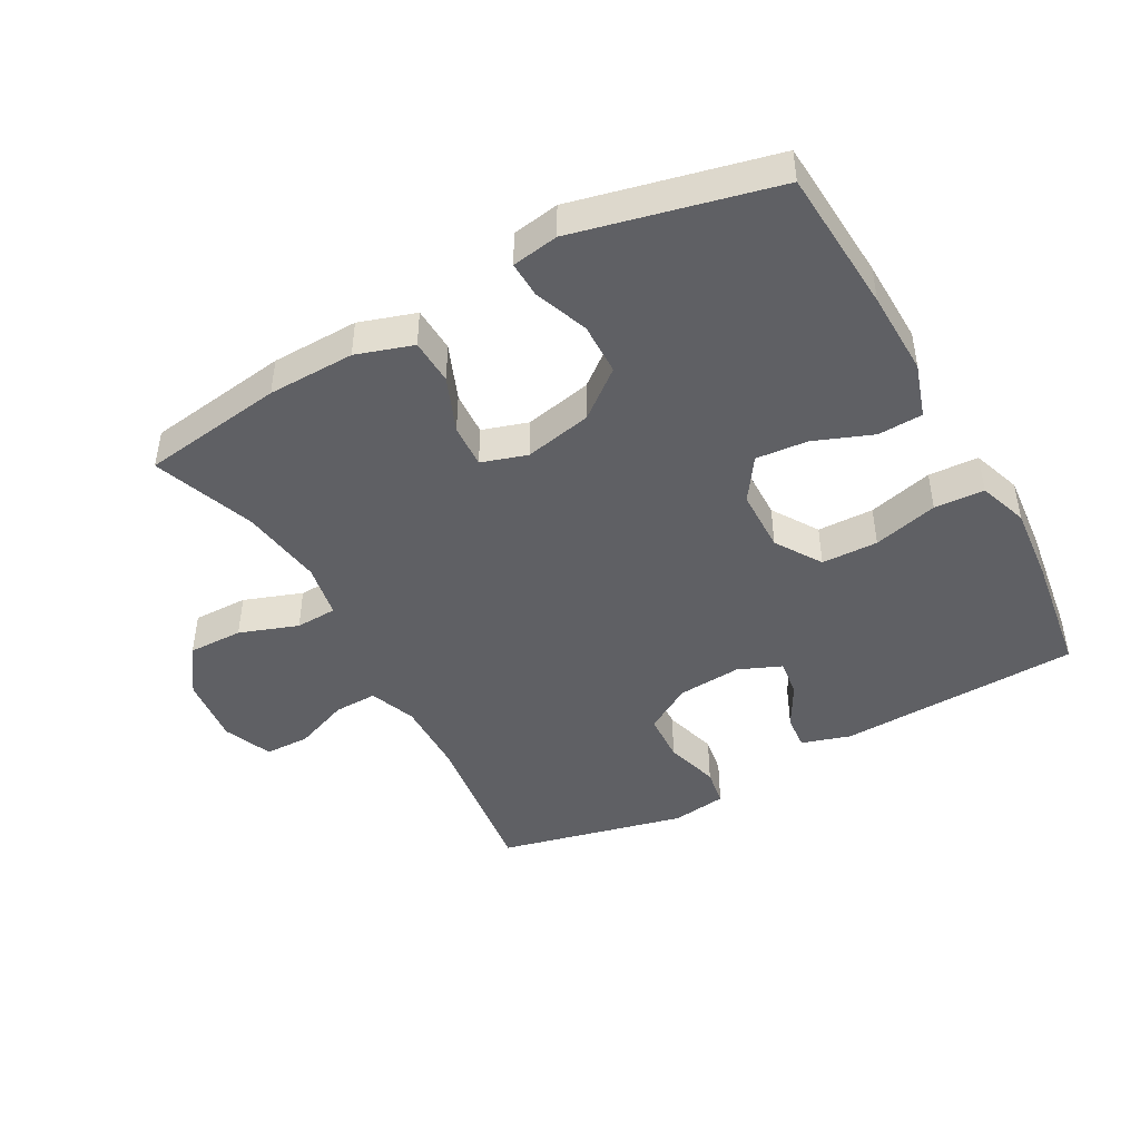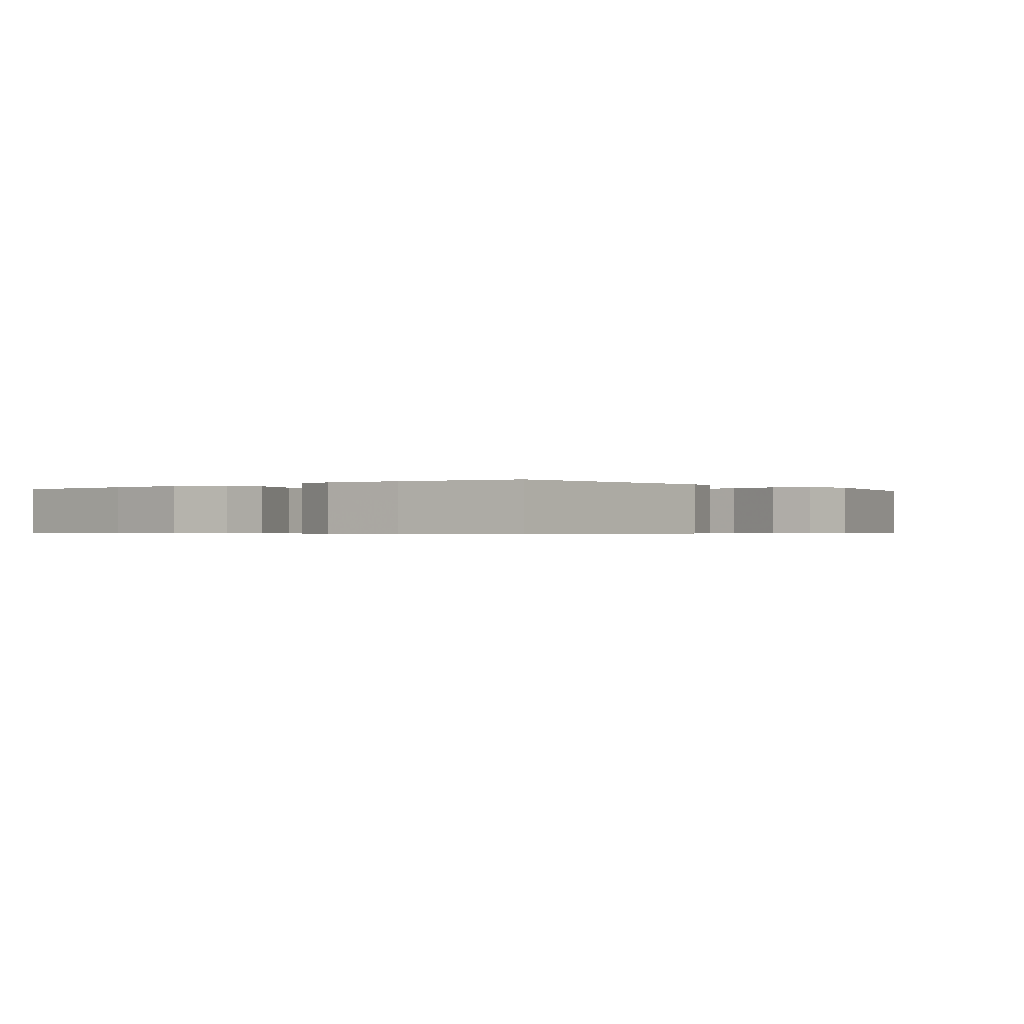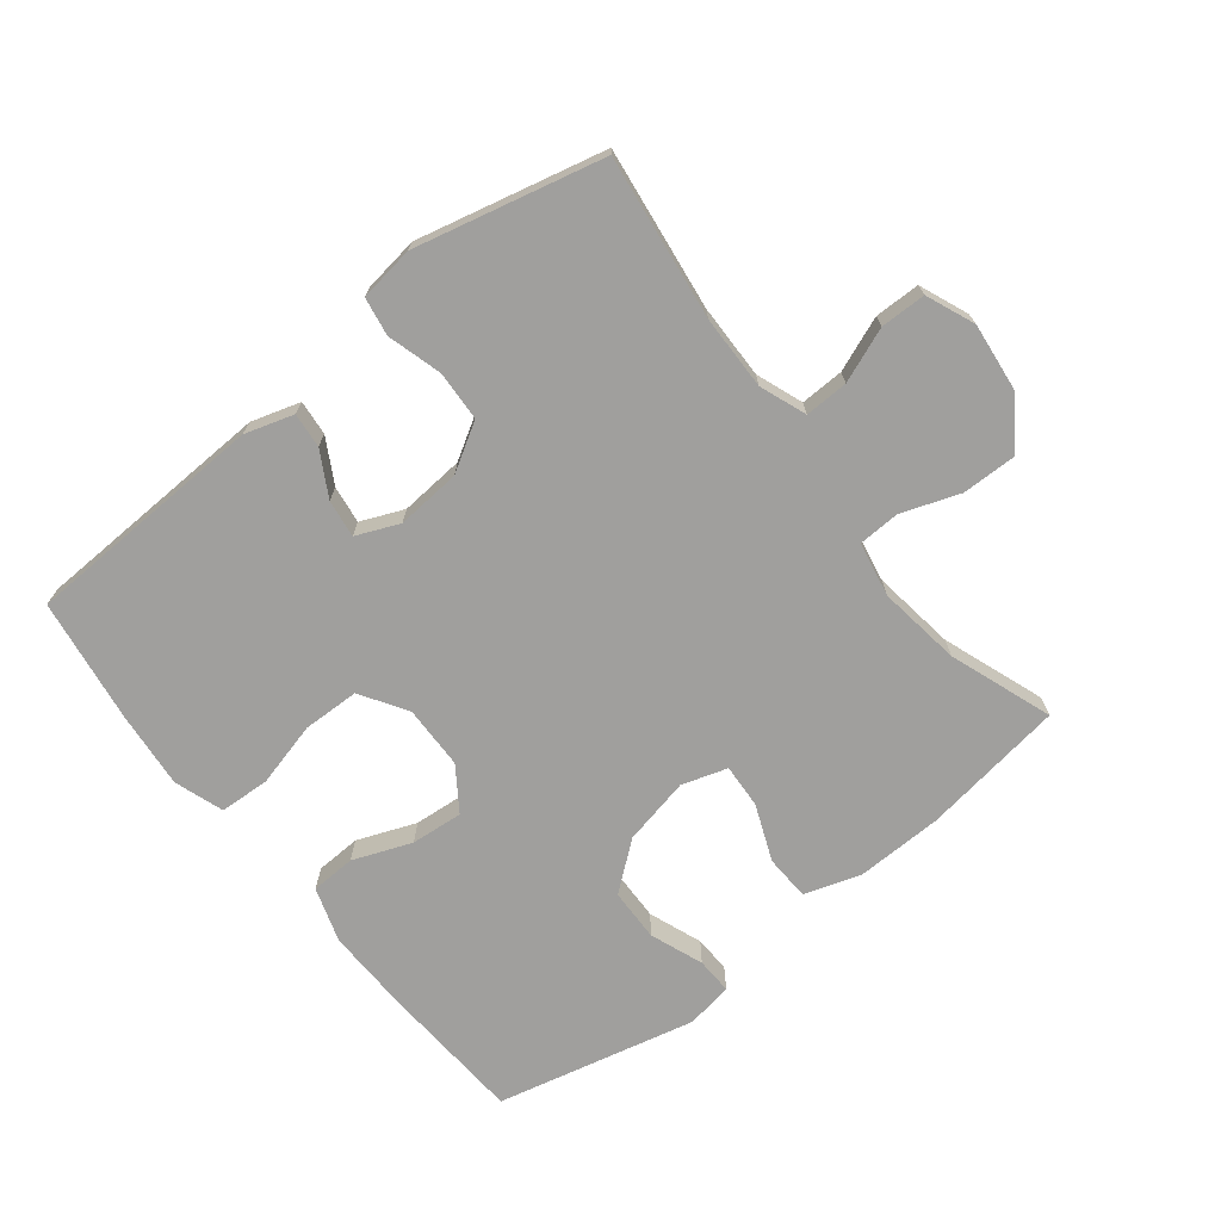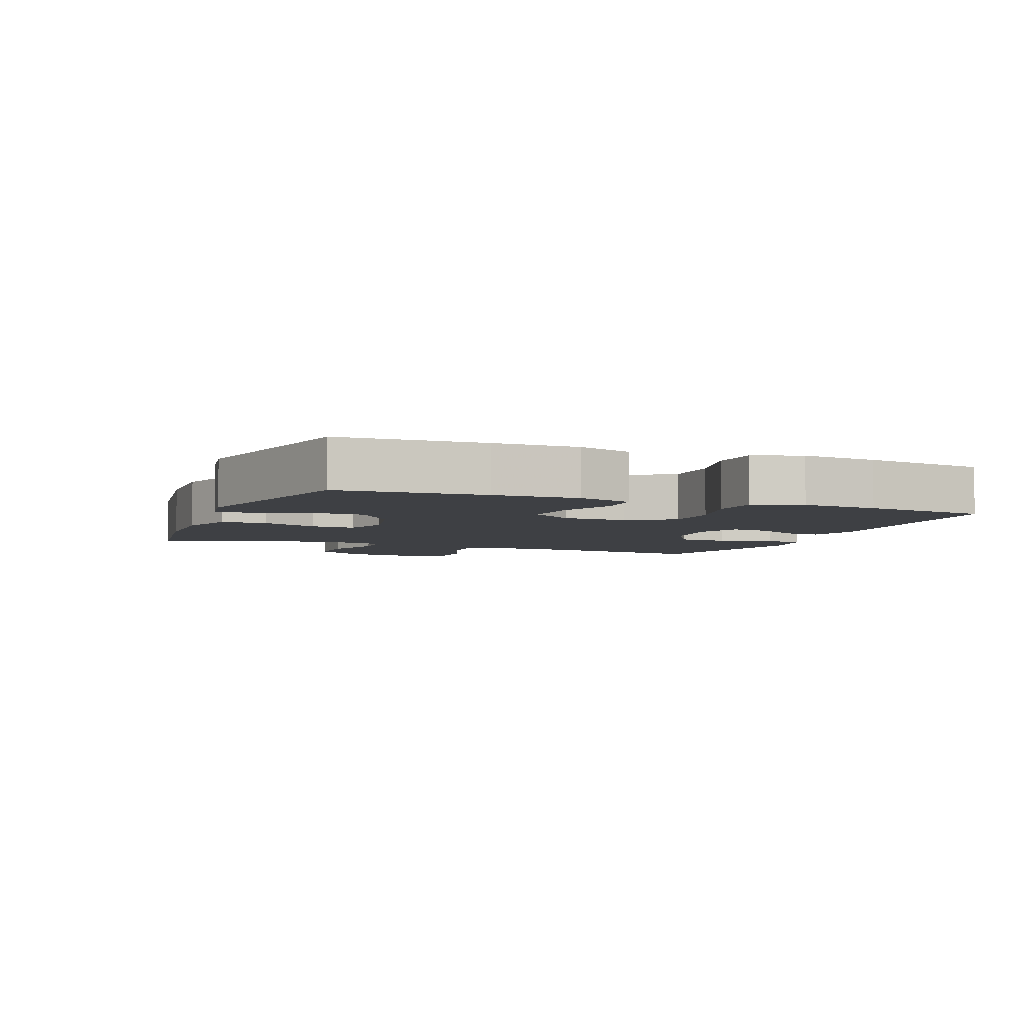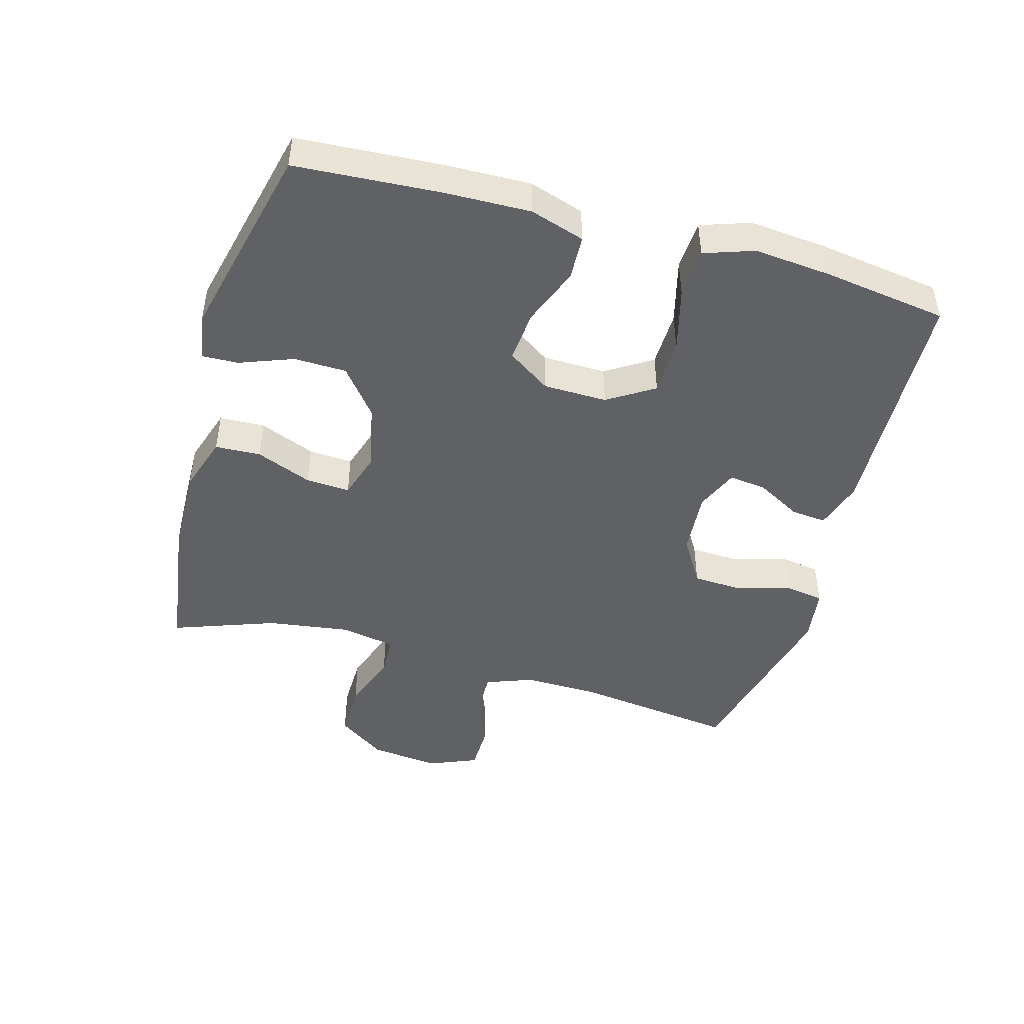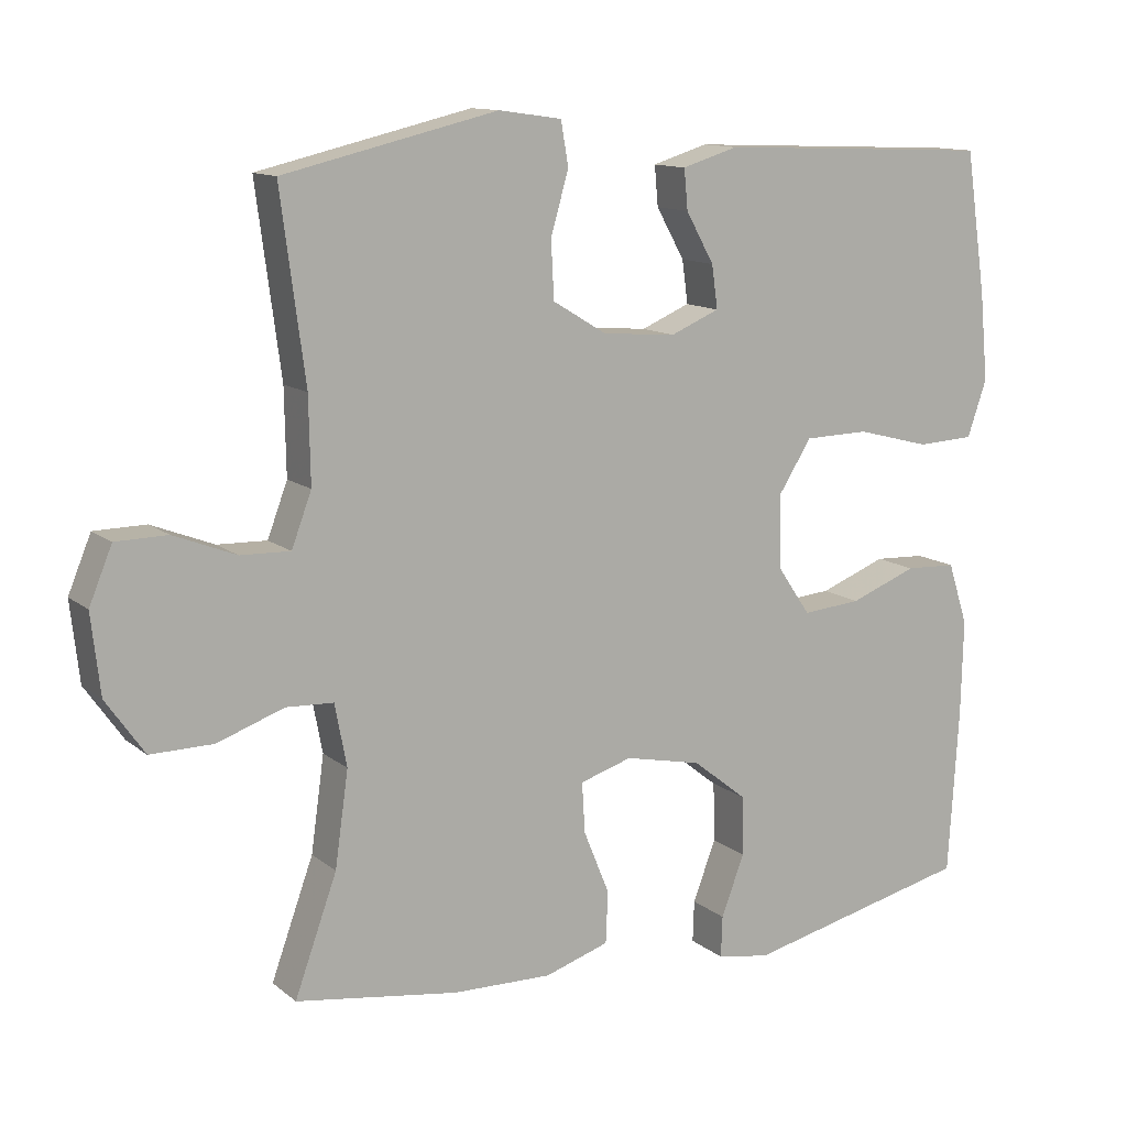
<metadata>
{"format":"obj","ext":"obj","renderer":"f3d","projection":"perspective","resolution":1024,"background":"white","views":[{"elev":-45.1,"azim":-151.1,"up":"+Y"},{"elev":-0.5,"azim":-51.3,"up":"+Y"},{"elev":-71.3,"azim":38.3,"up":"+Y"},{"elev":-4.9,"azim":-111.6,"up":"+Y"},{"elev":-46.1,"azim":-105.7,"up":"+Y"},{"elev":12.3,"azim":150.1,"up":"+Z"}]}
</metadata>
<code>
v -0.5 0.07 -0.5
v -0.514 0.07 -0.277
v -0.517 0.07 -0.146
v -0.49 0.07 -0.062
v -0.421 0.07 -0.059
v -0.331 0.07 -0.094
v -0.251 0.07 -0.101
v -0.206 0.07 -0.035
v -0.204 0.07 0.063
v -0.249 0.07 0.134
v -0.336 0.07 0.136
v -0.436 0.07 0.11
v -0.513 0.07 0.114
v -0.539 0.07 0.19
v -0.528 0.07 0.308
v -0.5 0.07 0.5
v -0.126 0.07 0.515
v -0.051 0.07 0.492
v -0.056 0.07 0.438
v -0.094 0.07 0.37
v -0.102 0.07 0.312
v -0.036 0.07 0.284
v 0.063 0.07 0.292
v 0.136 0.07 0.336
v 0.14 0.07 0.413
v 0.116 0.07 0.497
v 0.126 0.07 0.556
v 0.211 0.07 0.568
v 0.5 0.07 0.5
v 0.467 0.07 0.249
v 0.465 0.07 0.134
v 0.492 0.07 0.062
v 0.559 0.07 0.064
v 0.643 0.07 0.097
v 0.713 0.07 0.096
v 0.744 0.07 0.021
v 0.732 0.07 -0.086
v 0.68 0.07 -0.16
v 0.595 0.07 -0.159
v 0.505 0.07 -0.127
v 0.441 0.07 -0.13
v 0.425 0.07 -0.214
v 0.443 0.07 -0.342
v 0.5 0.07 -0.5
v 0.28 0.07 -0.532
v 0.146 0.07 -0.535
v 0.059 0.07 -0.507
v 0.056 0.07 -0.437
v 0.091 0.07 -0.351
v 0.095 0.07 -0.283
v 0.025 0.07 -0.261
v -0.079 0.07 -0.283
v -0.152 0.07 -0.341
v -0.154 0.07 -0.422
v -0.123 0.07 -0.504
v -0.121 0.07 -0.56
v -0.193 0.07 -0.572
v -0.5 0 -0.5
v -0.514 0 -0.277
v -0.517 0 -0.146
v -0.49 0 -0.062
v -0.421 0 -0.059
v -0.331 0 -0.094
v -0.251 0 -0.101
v -0.206 0 -0.035
v -0.204 0 0.063
v -0.249 0 0.134
v -0.336 0 0.136
v -0.436 0 0.11
v -0.513 0 0.114
v -0.539 0 0.19
v -0.528 0 0.308
v -0.5 0 0.5
v -0.126 0 0.515
v -0.051 0 0.492
v -0.056 0 0.438
v -0.094 0 0.37
v -0.102 0 0.312
v -0.036 0 0.284
v 0.063 0 0.292
v 0.136 0 0.336
v 0.14 0 0.413
v 0.116 0 0.497
v 0.126 0 0.556
v 0.211 0 0.568
v 0.5 0 0.5
v 0.467 0 0.249
v 0.465 0 0.134
v 0.492 0 0.062
v 0.559 0 0.064
v 0.643 0 0.097
v 0.713 0 0.096
v 0.744 0 0.021
v 0.732 0 -0.086
v 0.68 0 -0.16
v 0.595 0 -0.159
v 0.505 0 -0.127
v 0.441 0 -0.13
v 0.425 0 -0.214
v 0.443 0 -0.342
v 0.5 0 -0.5
v 0.28 0 -0.532
v 0.146 0 -0.535
v 0.059 0 -0.507
v 0.056 0 -0.437
v 0.091 0 -0.351
v 0.095 0 -0.283
v 0.025 0 -0.261
v -0.079 0 -0.283
v -0.152 0 -0.341
v -0.154 0 -0.422
v -0.123 0 -0.504
v -0.121 0 -0.56
v -0.193 0 -0.572
f 4 5 6
f 3 4 6
f 2 3 6
f 1 2 6
f 57 1 6
f 56 57 6
f 55 56 6
f 54 55 6
f 53 54 6 7
f 52 53 7 8
f 51 52 8 9
f 50 51 9 10
f 47 48 49
f 46 47 49
f 45 46 49
f 44 45 49
f 43 44 49
f 42 43 49 50
f 41 42 50 10
f 38 39 40
f 37 38 40
f 36 37 40
f 35 36 40
f 34 35 40
f 33 34 40
f 32 33 40 41
f 31 32 41 10
f 28 29 30
f 27 28 30
f 26 27 30
f 25 26 30
f 24 25 30 31
f 23 24 31
f 31 10 11
f 23 31 11
f 22 23 11
f 18 19 20
f 17 18 20
f 16 17 20
f 15 16 20
f 14 15 20
f 13 14 20
f 12 13 20
f 11 12 20
f 11 20 21
f 11 21 22
f 63 62 61
f 63 61 60
f 63 60 59
f 63 59 58
f 63 58 114
f 63 114 113
f 63 113 112
f 63 112 111
f 64 63 111 110
f 65 64 110 109
f 66 65 109 108
f 67 66 108 107
f 106 105 104
f 106 104 103
f 106 103 102
f 106 102 101
f 106 101 100
f 107 106 100 99
f 67 107 99 98
f 97 96 95
f 97 95 94
f 97 94 93
f 97 93 92
f 97 92 91
f 97 91 90
f 98 97 90 89
f 67 98 89 88
f 87 86 85
f 87 85 84
f 87 84 83
f 87 83 82
f 88 87 82 81
f 88 81 80
f 68 67 88
f 68 88 80
f 68 80 79
f 77 76 75
f 77 75 74
f 77 74 73
f 77 73 72
f 77 72 71
f 77 71 70
f 77 70 69
f 77 69 68
f 78 77 68
f 79 78 68
f 1 58 59 2
f 2 59 60 3
f 3 60 61 4
f 4 61 62 5
f 5 62 63 6
f 6 63 64 7
f 7 64 65 8
f 8 65 66 9
f 9 66 67 10
f 10 67 68 11
f 11 68 69 12
f 12 69 70 13
f 13 70 71 14
f 14 71 72 15
f 15 72 73 16
f 16 73 74 17
f 17 74 75 18
f 18 75 76 19
f 19 76 77 20
f 20 77 78 21
f 21 78 79 22
f 22 79 80 23
f 23 80 81 24
f 24 81 82 25
f 25 82 83 26
f 26 83 84 27
f 27 84 85 28
f 28 85 86 29
f 29 86 87 30
f 30 87 88 31
f 31 88 89 32
f 32 89 90 33
f 33 90 91 34
f 34 91 92 35
f 35 92 93 36
f 36 93 94 37
f 37 94 95 38
f 38 95 96 39
f 39 96 97 40
f 40 97 98 41
f 41 98 99 42
f 42 99 100 43
f 43 100 101 44
f 44 101 102 45
f 45 102 103 46
f 46 103 104 47
f 47 104 105 48
f 48 105 106 49
f 49 106 107 50
f 50 107 108 51
f 51 108 109 52
f 52 109 110 53
f 53 110 111 54
f 54 111 112 55
f 55 112 113 56
f 56 113 114 57
f 57 114 58 1

</code>
